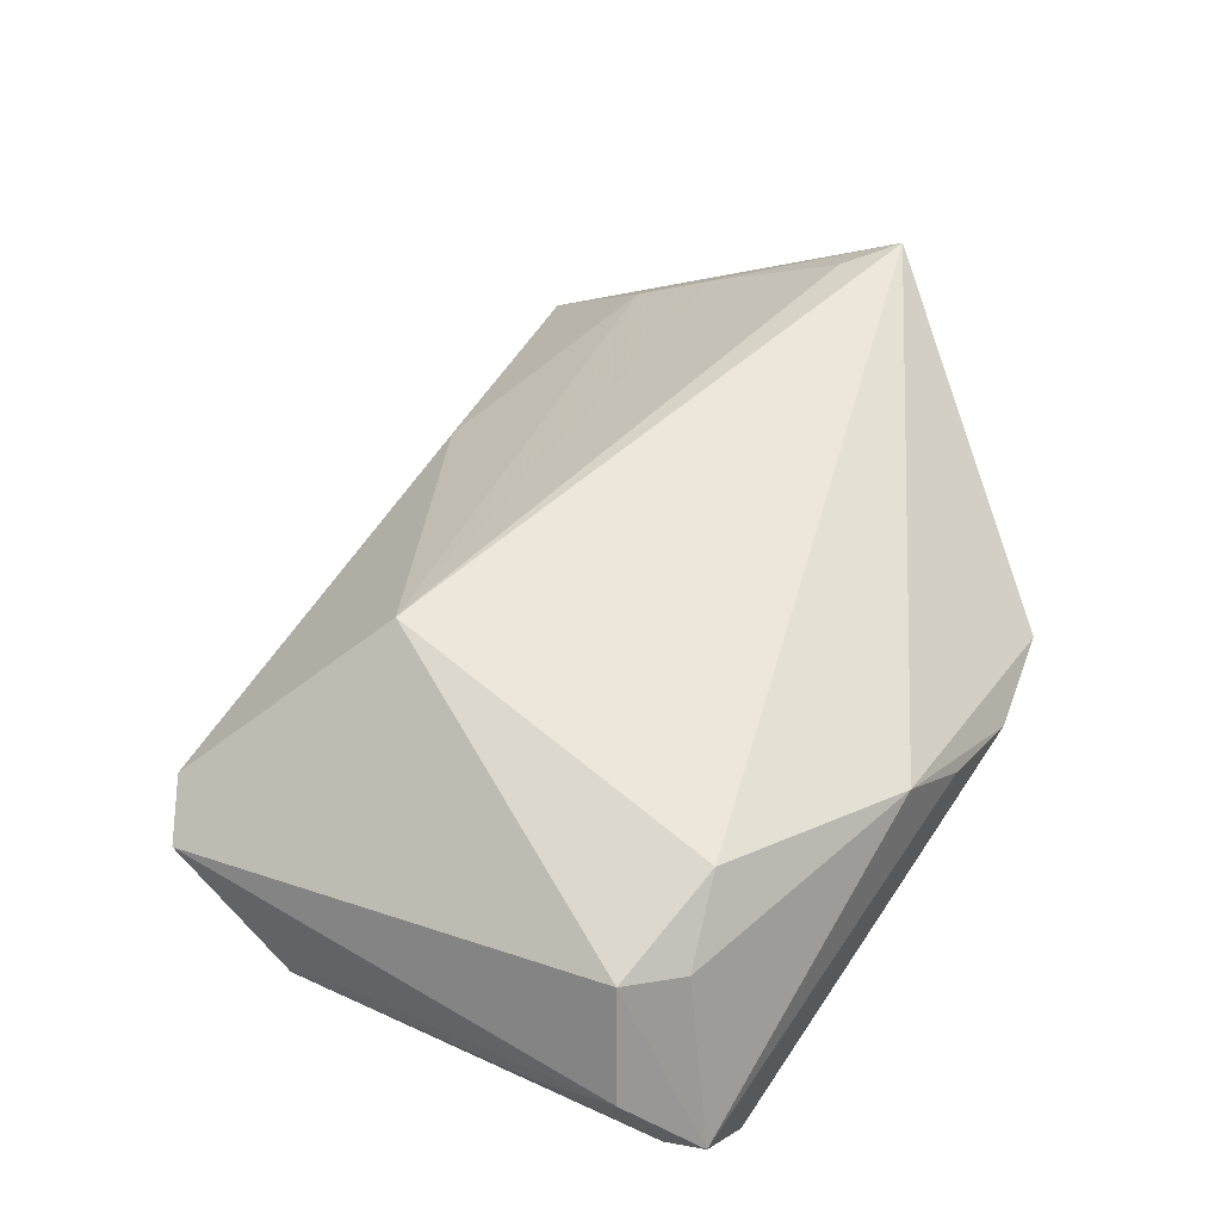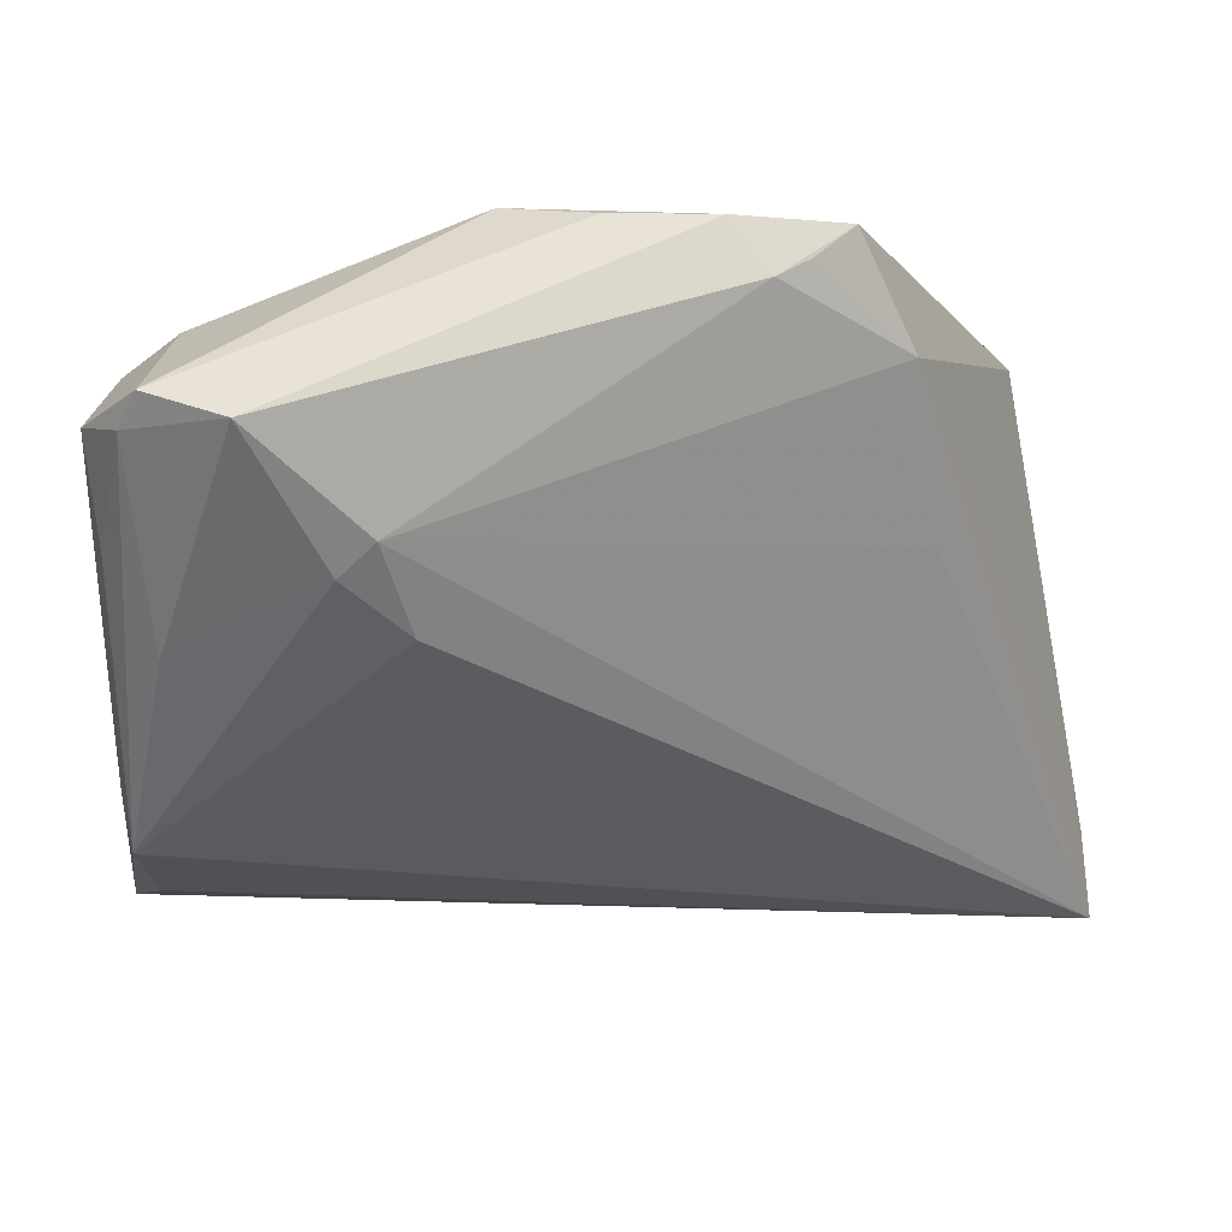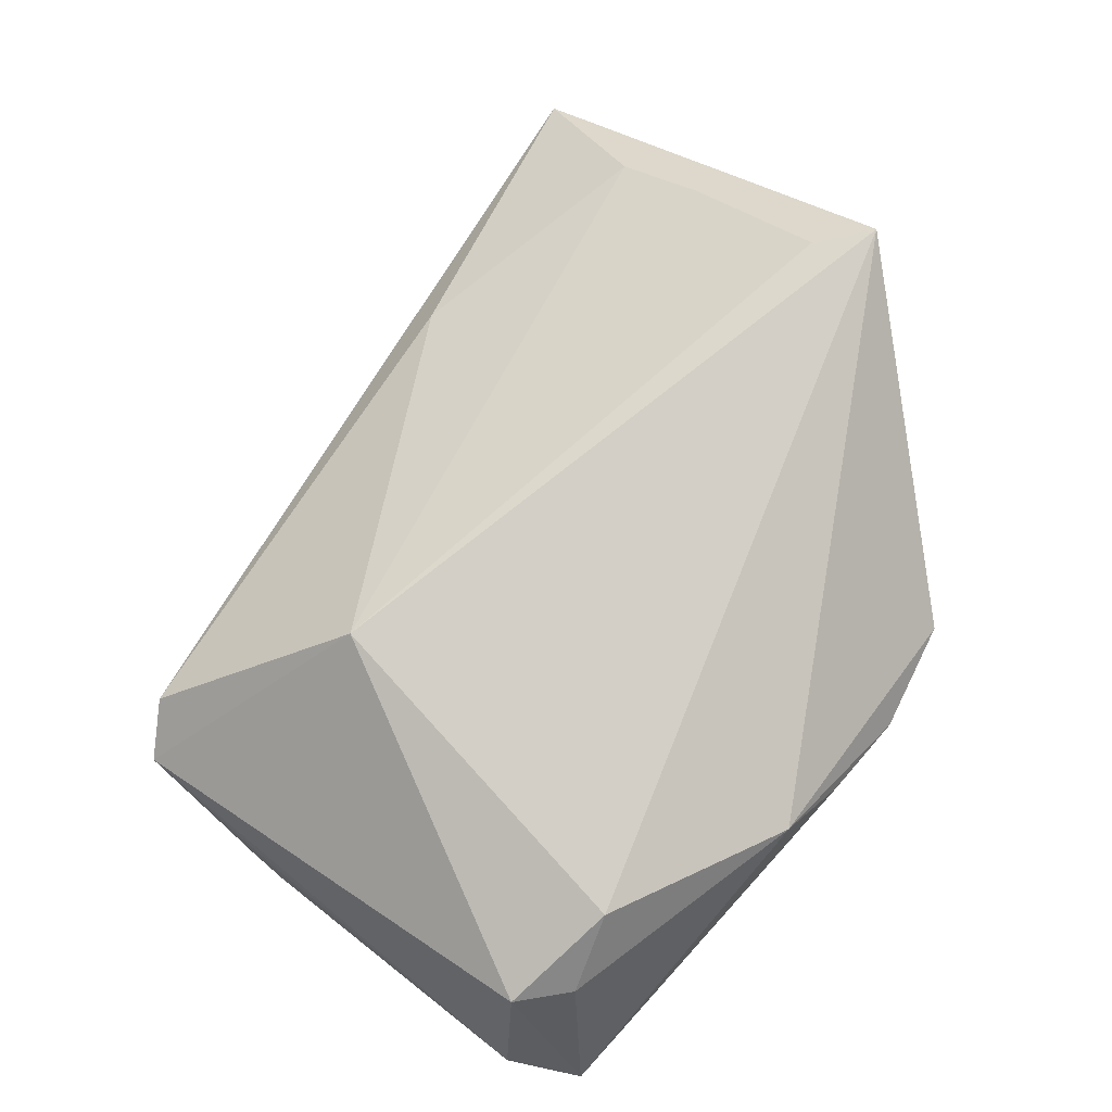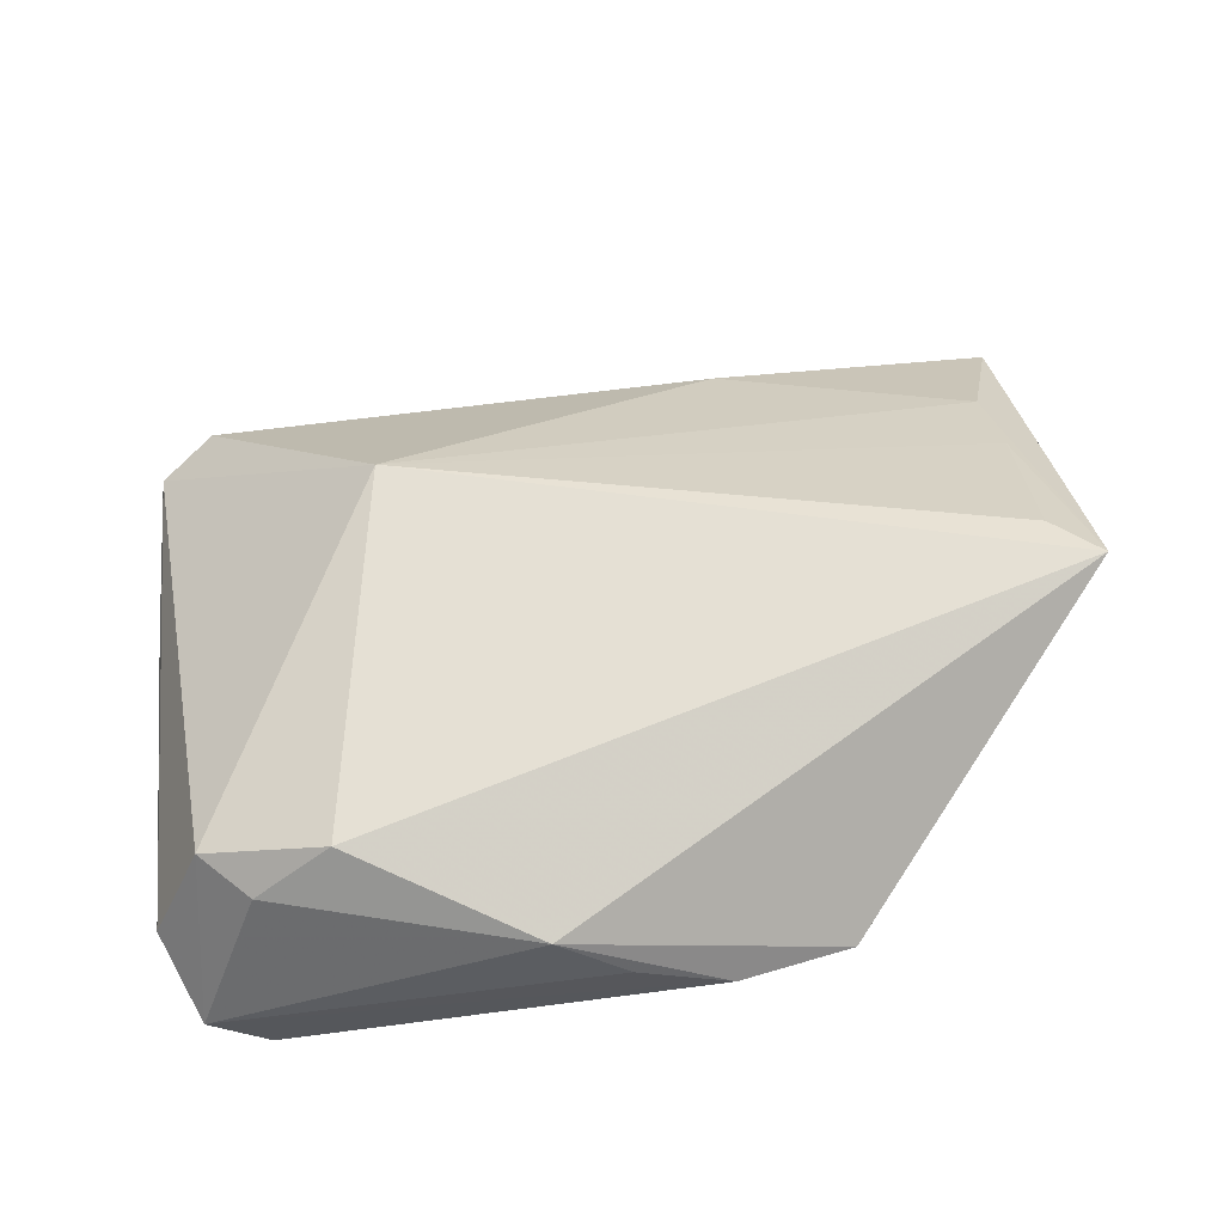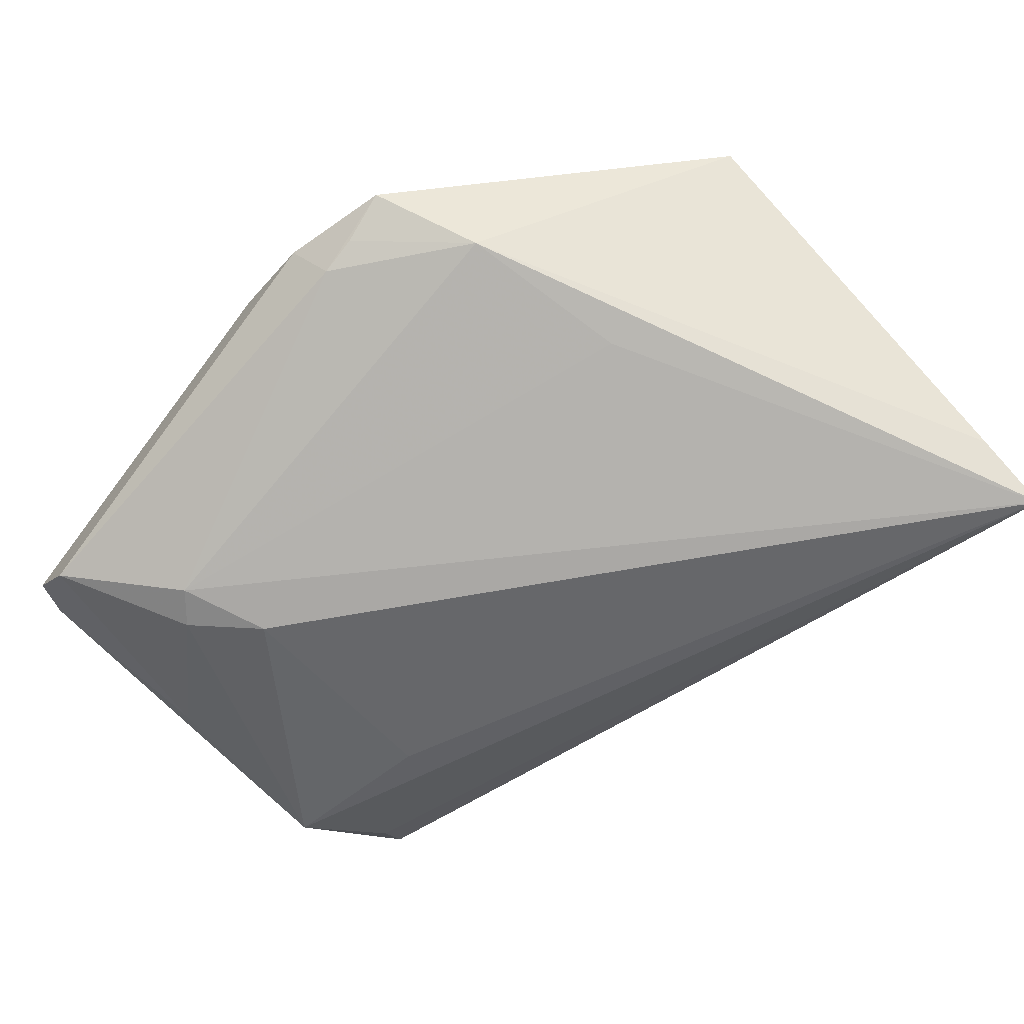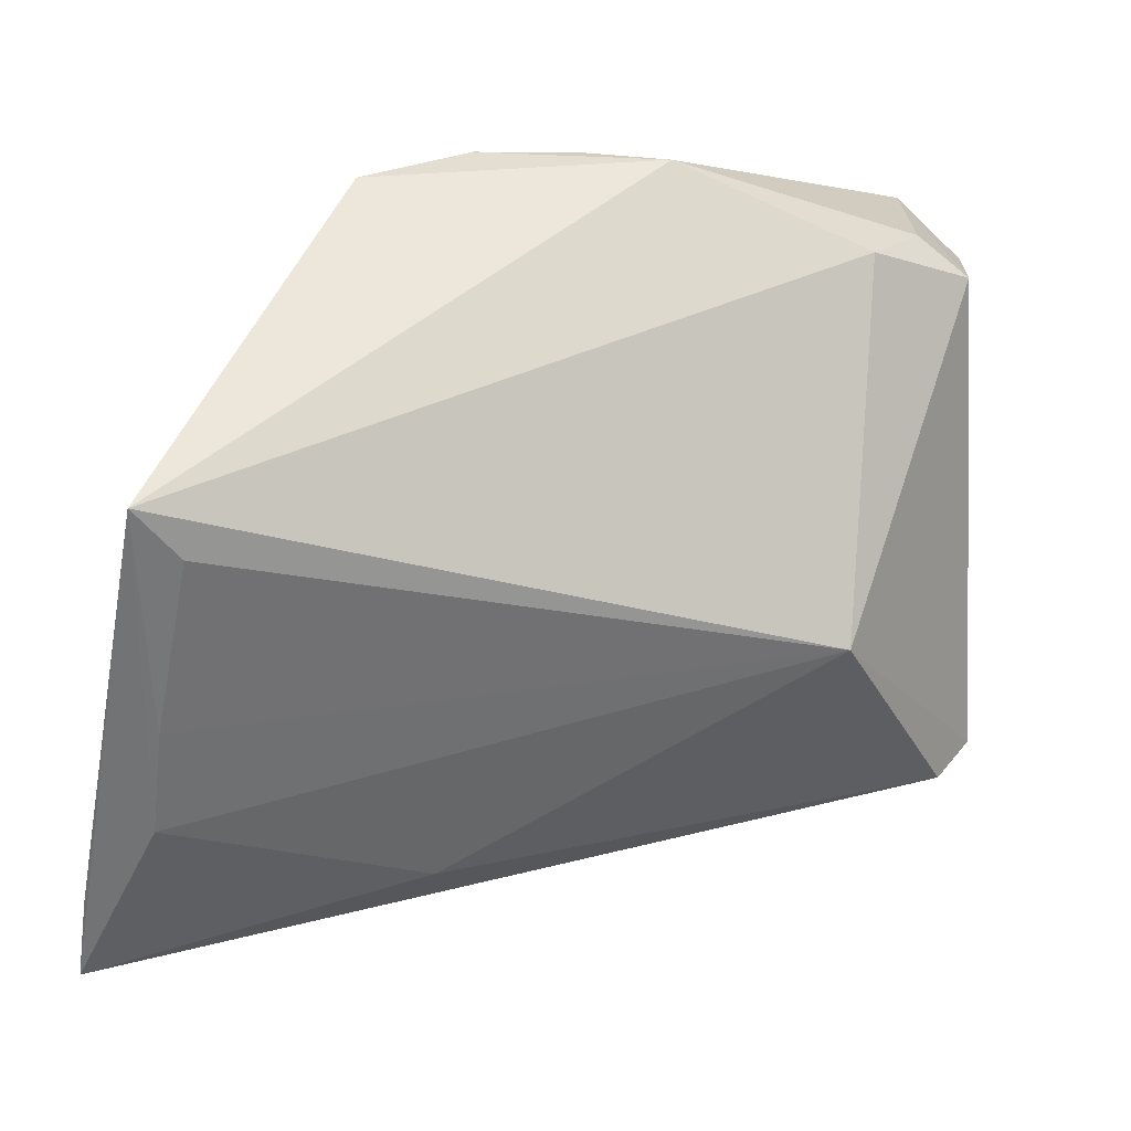
<metadata>
{"format":"obj","ext":"obj","renderer":"f3d","projection":"perspective","resolution":1024,"background":"white","views":[{"elev":52.8,"azim":125.8,"up":"+Z"},{"elev":41.7,"azim":160.1,"up":"+Y"},{"elev":79.3,"azim":131.8,"up":"+Z"},{"elev":62.8,"azim":177.8,"up":"+Z"},{"elev":-62.5,"azim":-128.4,"up":"+Z"},{"elev":-1.6,"azim":-22.0,"up":"+Y"}]}
</metadata>
<code>
v -0.02592 0.04377 0.0007552
v 0.056 -0.004746 -0.0123
v -0.01961 0.04326 -0.002559
v 0.05506 -0.0003169 -0.00328
v 0.05313 -0.01726 -0.006302
v -0.05351 -0.03869 -0.01396
v 0.03153 0.03617 0.0176
v -0.04923 -0.01893 0.00495
v 0.05049 0.04327 -0.006465
v -0.01482 0.04344 -0.004435
v -0.01209 0.04757 0.001504
v 0.0489 -0.02573 0.001754
v 0.05345 0.02832 -0.004767
v 0.04834 0.04757 -0.006812
v 0.05051 0.02003 -0.0124
v 0.03476 -0.008351 -0.01466
v 0.03419 0.03019 -0.01842
v -0.0006026 0.04755 0.005913
v -0.03232 0.008793 -0.01068
v 0.05536 -0.02152 -0.001893
v 0.0469 0.0346 0.01293
v -0.04973 -0.0005037 0.0182
v -0.01445 -0.03595 -0.004831
v -0.05277 -0.04757 -0.01982
v 0.02993 0.03355 -0.01829
v 0.008199 0.04621 0.01218
v 0.04127 0.04757 -0.01374
v 0.003658 0.04757 -9.958e-05
v 0.05571 0.0008717 -0.008416
v 0.02691 -0.009884 0.01994
v -0.056 0.004699 0.01994
v 0.05288 0.03896 0.0007348
v 0.04073 0.03957 0.01149
v -0.04787 -0.03 -0.003044
v -0.03072 0.03045 -0.005521
v 0.02726 0.02192 -0.01994
f 31 30 7
f 31 24 34
f 24 20 12
f 12 20 30
f 31 7 26
f 21 20 32
f 30 20 21
f 21 7 30
f 22 30 31
f 29 2 32
f 20 2 29
f 5 20 24
f 24 2 5
f 5 2 20
f 24 12 23
f 23 12 30
f 23 34 24
f 30 34 23
f 6 24 31
f 31 35 6
f 6 35 24
f 1 35 31
f 31 26 1
f 24 35 19
f 7 21 33
f 33 26 7
f 8 34 30
f 30 22 8
f 31 34 8
f 8 22 31
f 32 20 4
f 4 29 32
f 20 29 4
f 10 35 3
f 3 1 10
f 35 1 3
f 11 1 26
f 10 1 11
f 32 2 13
f 16 2 24
f 24 36 16
f 16 36 2
f 24 19 25
f 25 36 24
f 25 19 35
f 25 35 10
f 18 11 26
f 28 11 18
f 2 36 17
f 36 25 17
f 9 13 2
f 32 13 9
f 2 17 15
f 15 9 2
f 27 17 25
f 27 25 10
f 10 11 27
f 27 15 17
f 9 15 27
f 9 27 14
f 32 9 14
f 26 33 14
f 14 21 32
f 14 33 21
f 14 18 26
f 28 18 14
f 14 11 28
f 14 27 11

</code>
